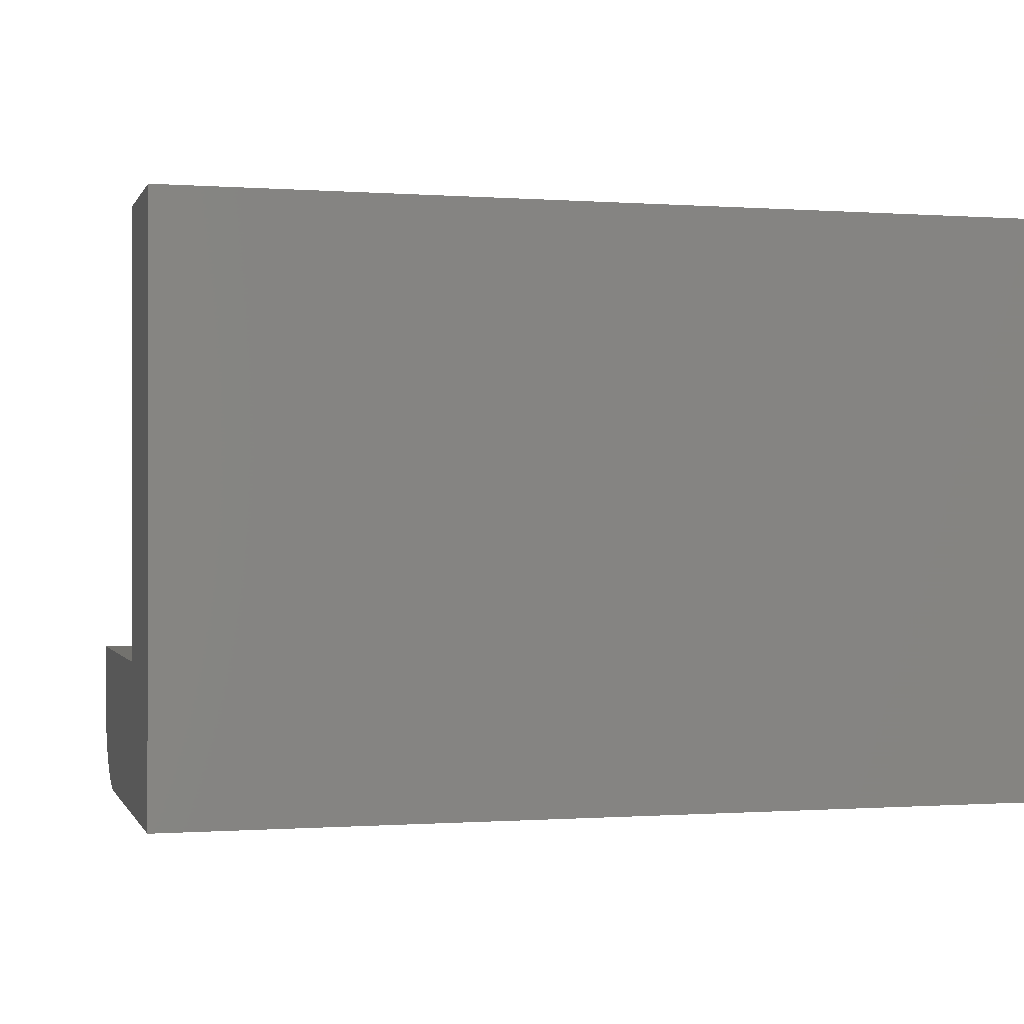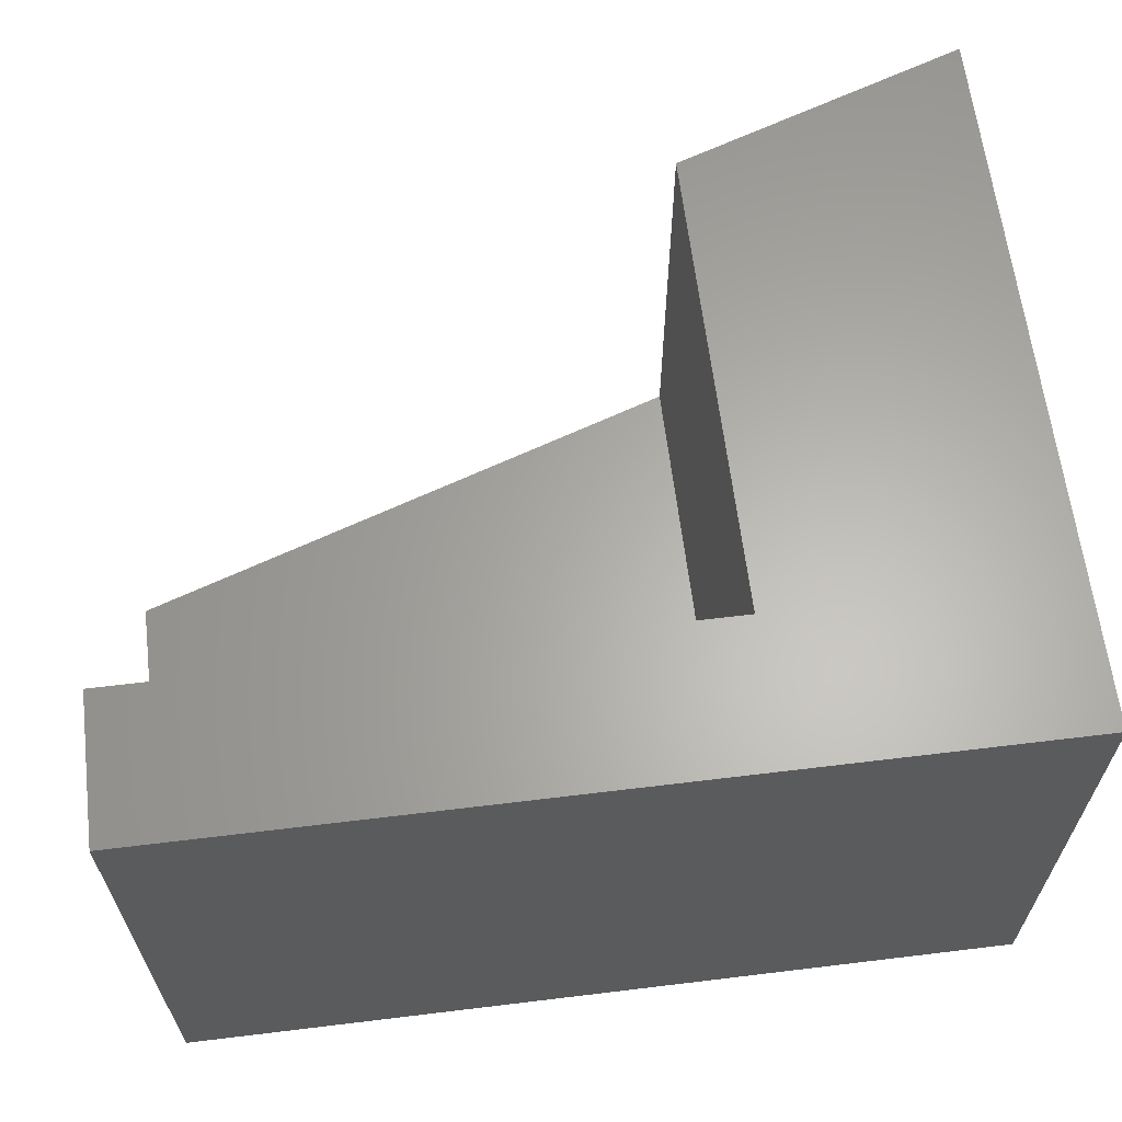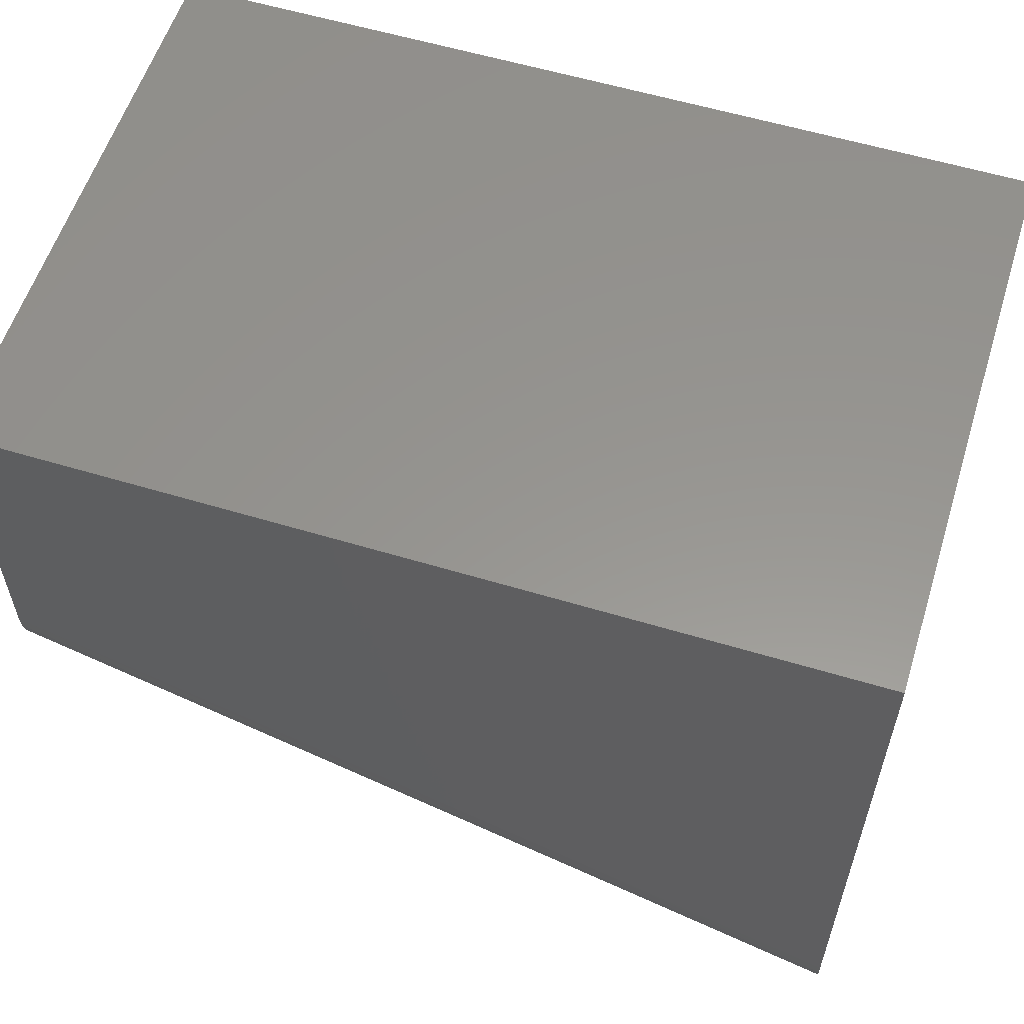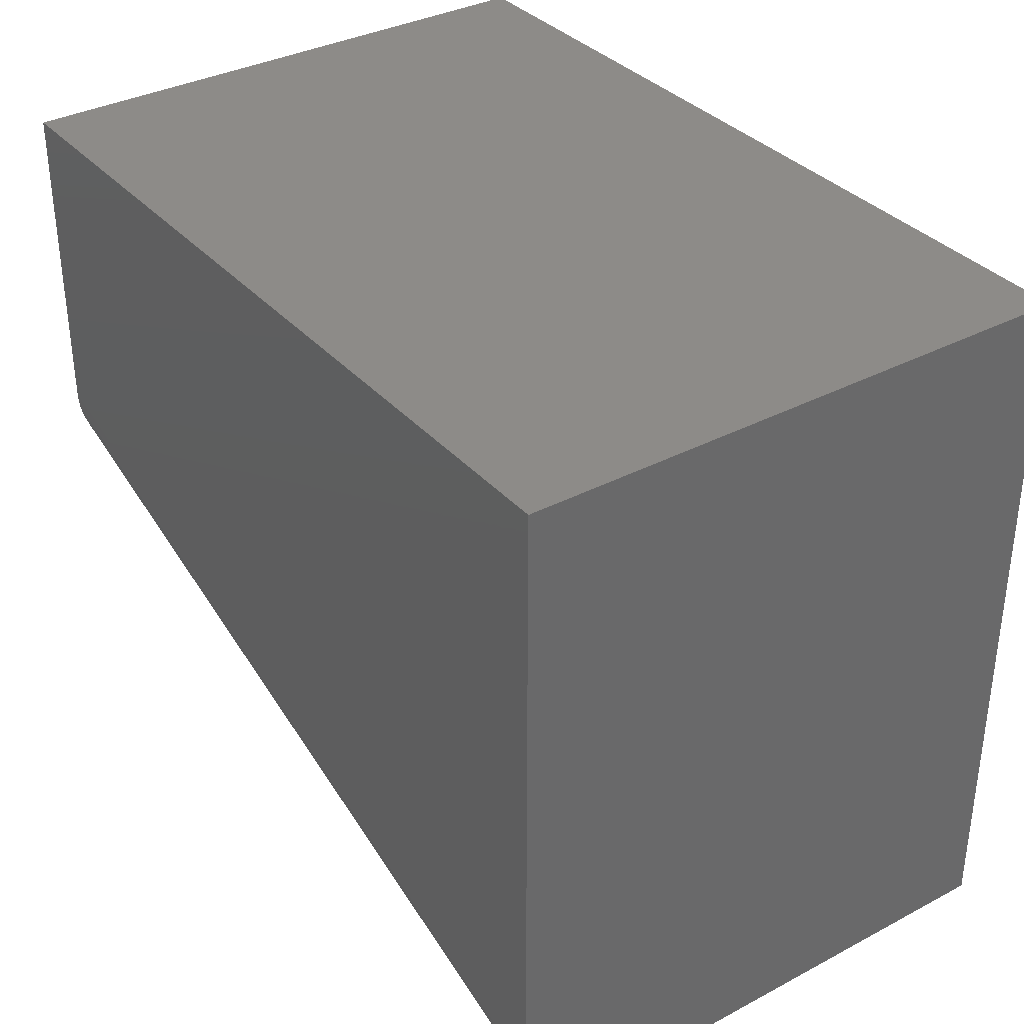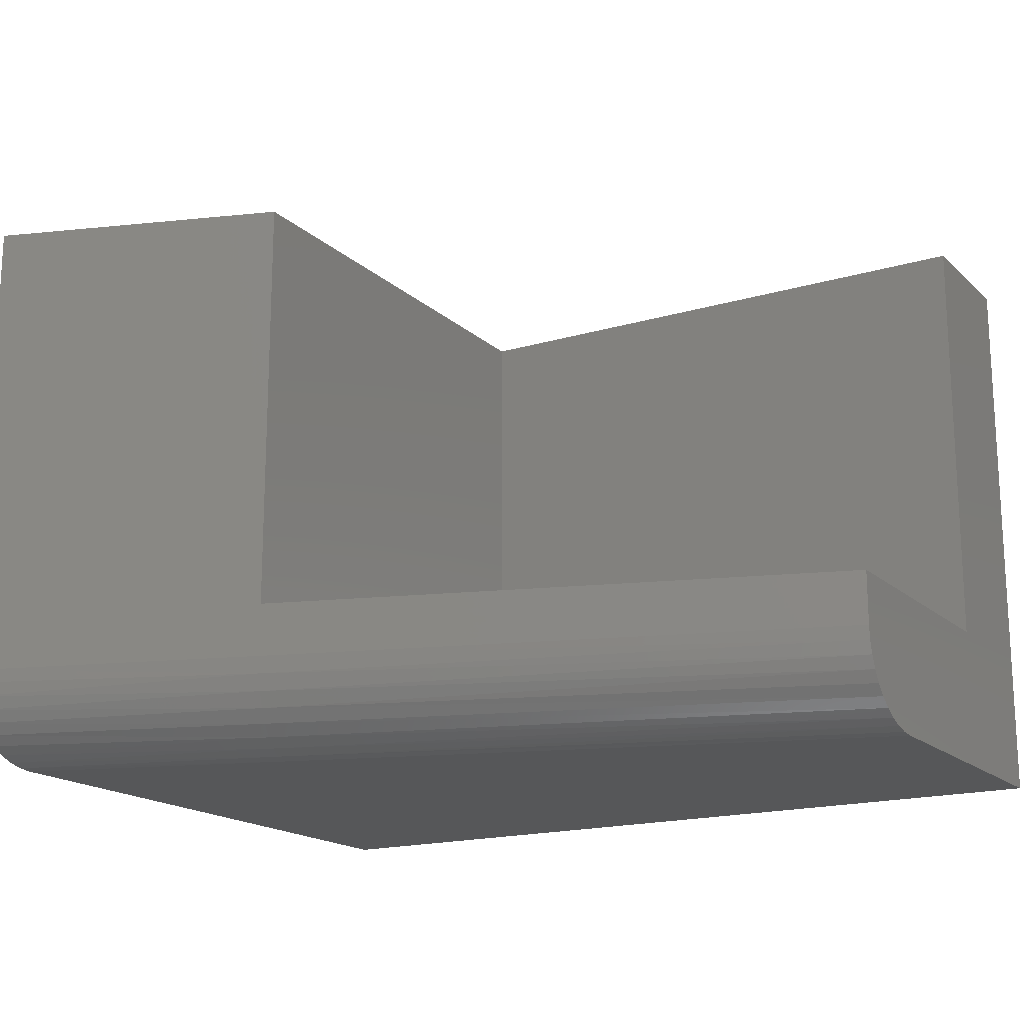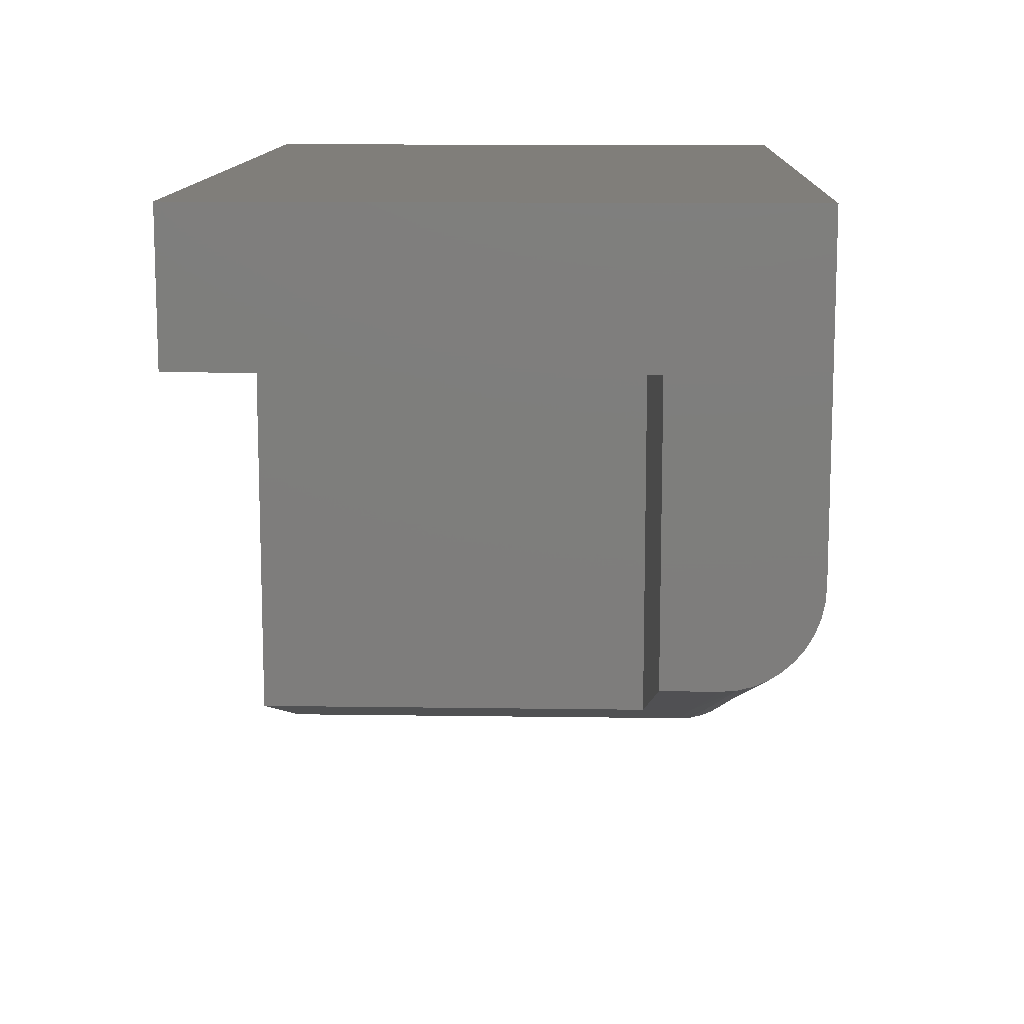
<metadata>
{"format":"stl","ext":"stl","renderer":"f3d","projection":"perspective","resolution":1024,"background":"white","views":[{"elev":-0.4,"azim":164.8,"up":"+Z"},{"elev":63.4,"azim":173.0,"up":"+Z"},{"elev":57.8,"azim":-162.6,"up":"+Y"},{"elev":34.9,"azim":-125.1,"up":"+Y"},{"elev":-17.3,"azim":30.6,"up":"+Z"},{"elev":12.2,"azim":92.0,"up":"+Y"}]}
</metadata>
<code>
# stl→obj: 43 verts, 82 faces
v 0.2526 0.08683 0.125
v 0.2526 0.08684 0.07812
v 0.75 0.2544 0.125
v 0.75 0.2544 0.07812
v 0.75 0.3368 0
v 0.2272 0.1607 0
v 0.75 0.6237 0
v 0 0.08261 0
v 0 0.6237 0
v 0 0 0.07812
v 0 0.003805 0.05469
v 0 0.0008756 0.06678
v 0 0 0.5
v 0 0.6237 0.5
v 0 0.06966 0.0009663
v 0 0.05705 0.003838
v 0 0.04496 0.008591
v 0 0.03379 0.0151
v 0 0.02398 0.0231
v 0 0.01549 0.03258
v 0 0.008686 0.04325
v 0.75 0.2635 0.04247
v 0.75 0.2554 0.06588
v 0.75 0.2584 0.05388
v 0.75 0.2702 0.03209
v 0.75 0.2787 0.02271
v 0.75 0.2886 0.01475
v 0.75 0.2996 0.008425
v 0.75 0.3116 0.003746
v 0.75 0.3242 0.0009219
v 0.75 0.4974 0.125
v 0.75 0.4974 0.5
v 0.75 0.6237 0.5
v 0.2526 0.08684 0.5
v 0.2322 0.1463 0.001501
v 0.237 0.1325 0.005947
v 0.2413 0.1197 0.01317
v 0.2484 0.09929 0.03472
v 0.2507 0.09247 0.04823
v 0.2521 0.08826 0.06288
v 0.2452 0.1085 0.02288
v 0.2526 0.4974 0.125
v 0.2526 0.4974 0.5
f 1 2 3
f 3 2 4
f 5 6 7
f 7 6 8
f 7 8 9
f 10 11 12
f 13 14 9
f 13 9 8
f 13 8 15
f 13 15 16
f 13 16 17
f 13 17 18
f 13 18 19
f 13 19 20
f 13 20 21
f 13 21 11
f 13 11 10
f 22 23 24
f 4 23 22
f 4 22 25
f 4 25 26
f 4 26 27
f 4 27 28
f 4 28 29
f 4 29 30
f 4 30 5
f 4 5 7
f 4 7 31
f 4 31 3
f 31 7 32
f 32 7 33
f 34 13 1
f 1 13 10
f 1 10 2
f 35 36 16
f 17 16 36
f 36 37 17
f 17 37 18
f 38 39 21
f 21 39 11
f 11 39 40
f 8 6 15
f 15 6 35
f 15 35 16
f 18 37 19
f 19 37 41
f 19 41 20
f 20 41 38
f 20 38 21
f 2 10 40
f 40 10 12
f 40 12 11
f 35 29 36
f 29 28 36
f 37 36 28
f 28 27 37
f 38 22 39
f 22 24 39
f 40 39 24
f 6 5 35
f 35 5 30
f 35 30 29
f 37 27 41
f 41 27 26
f 41 26 38
f 38 26 25
f 38 25 22
f 4 2 23
f 23 2 40
f 23 40 24
f 33 7 14
f 14 7 9
f 1 3 42
f 42 3 31
f 1 42 34
f 34 42 43
f 42 31 43
f 43 31 32
f 13 34 14
f 14 34 43
f 14 43 33
f 33 43 32

</code>
